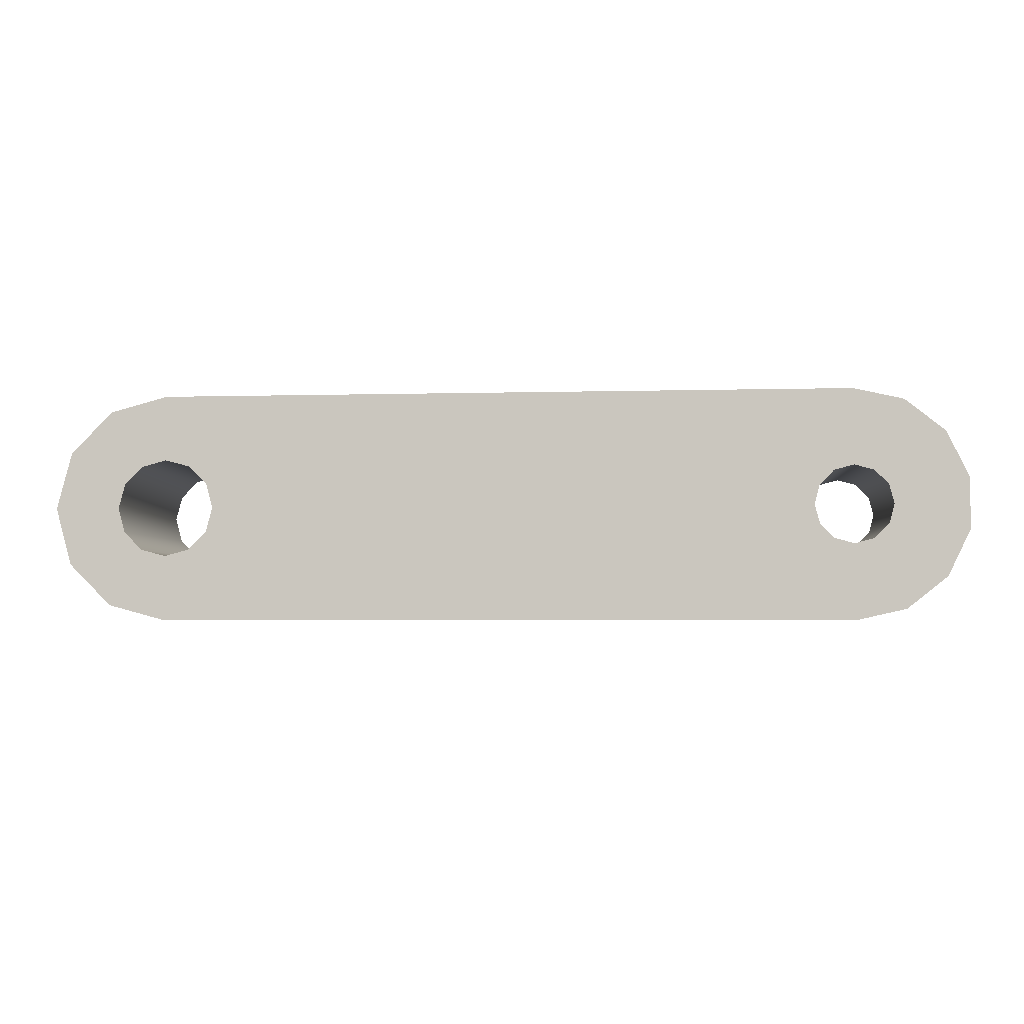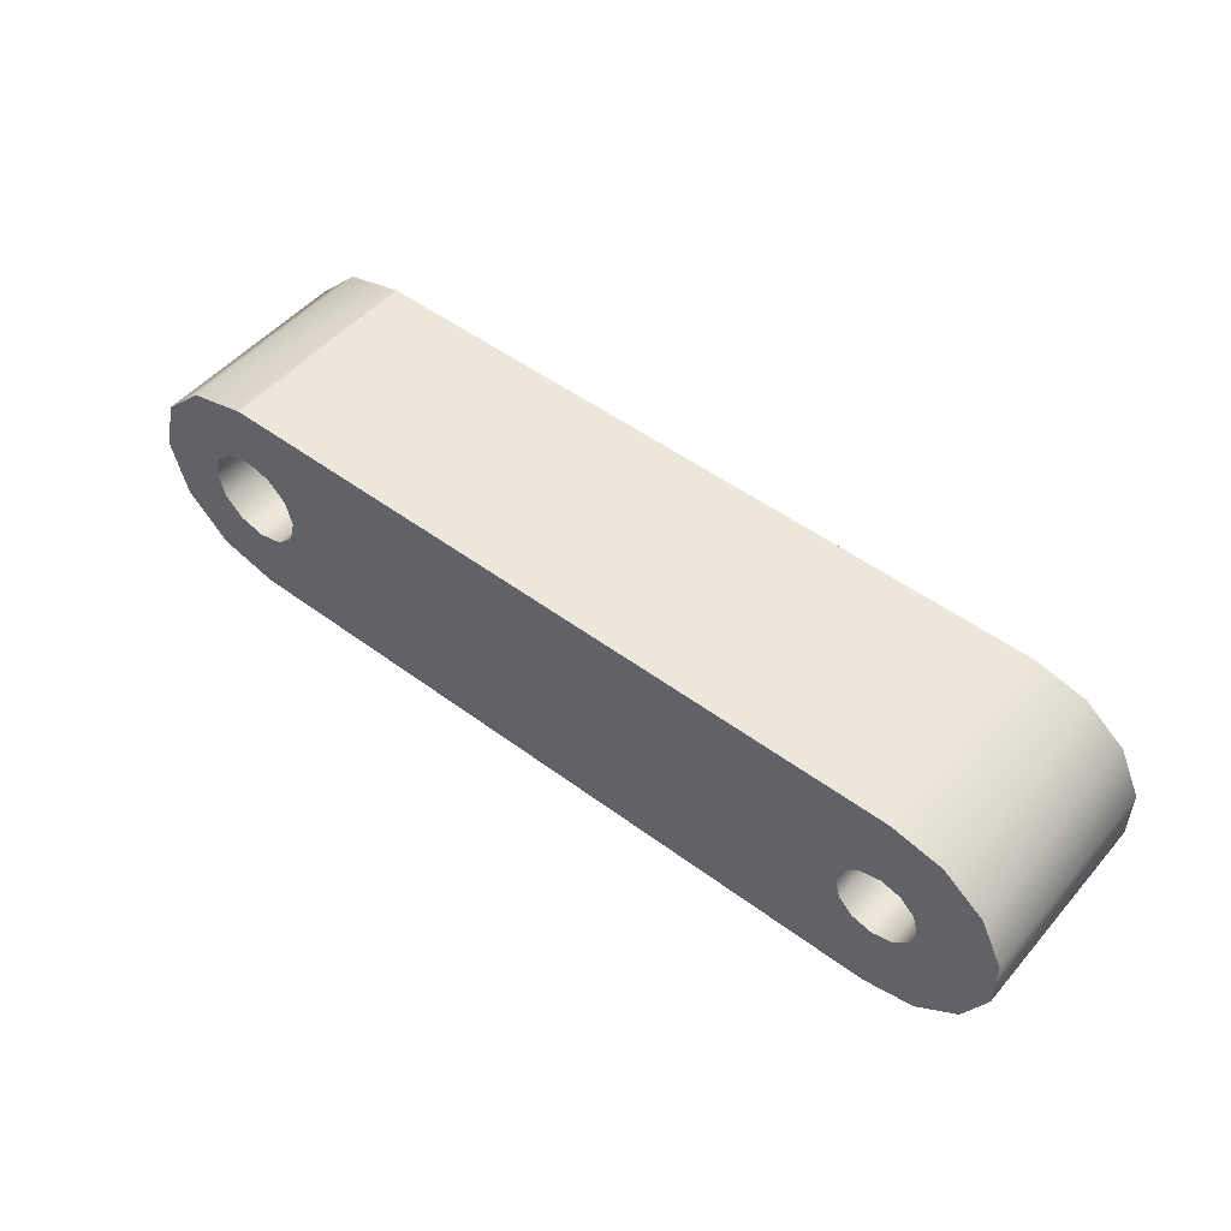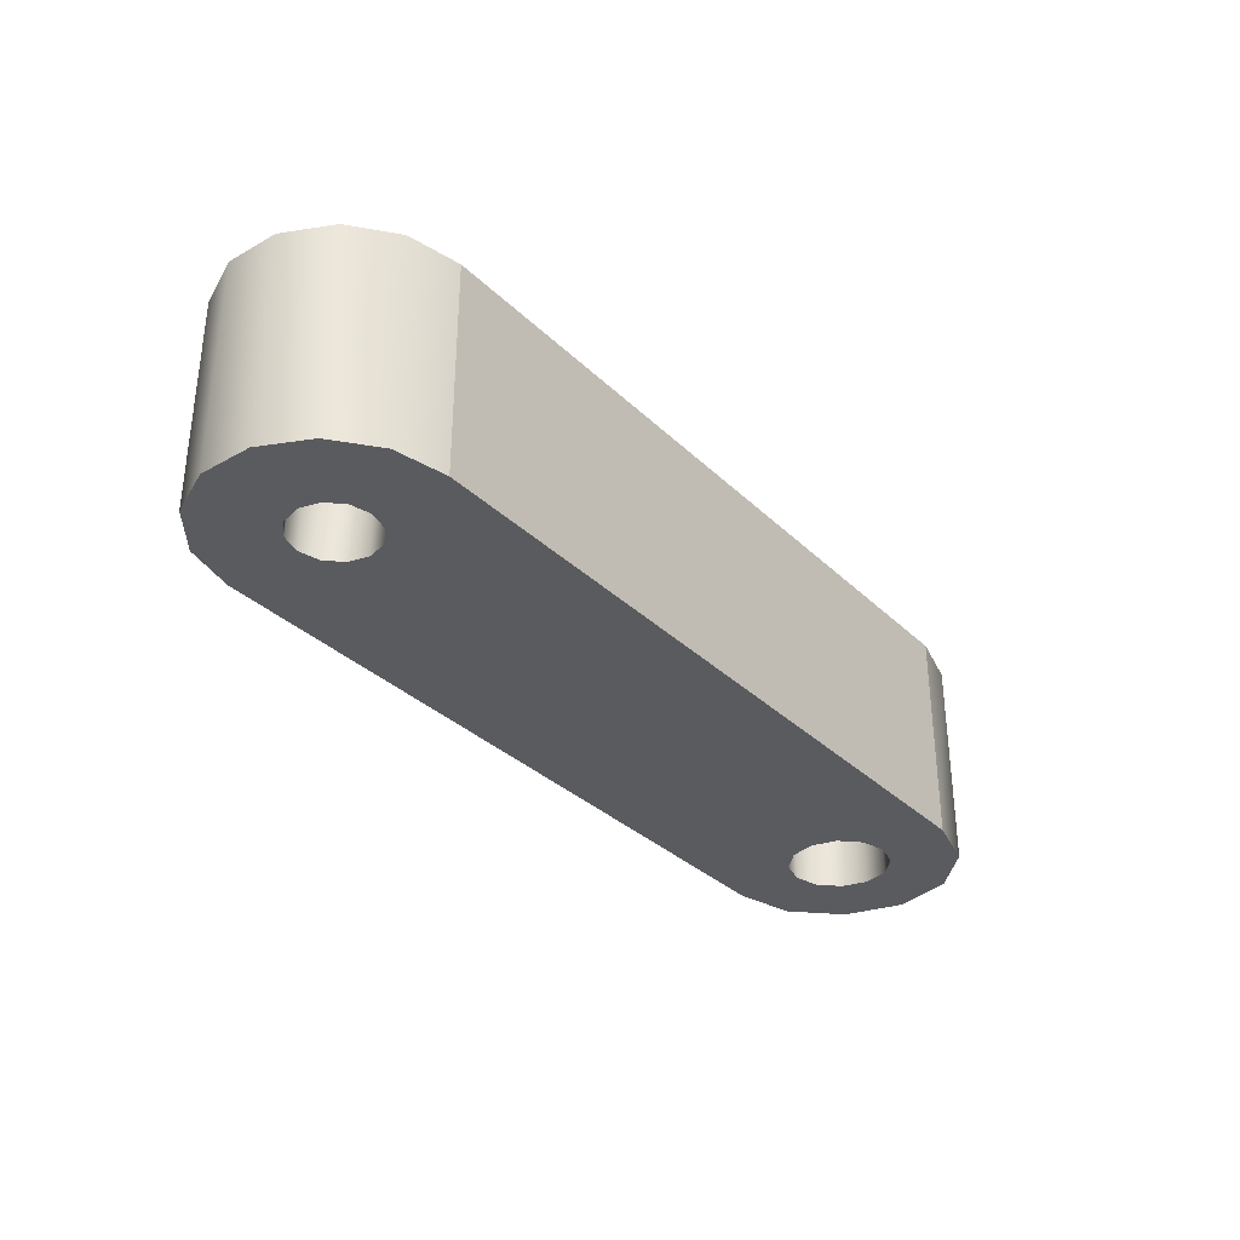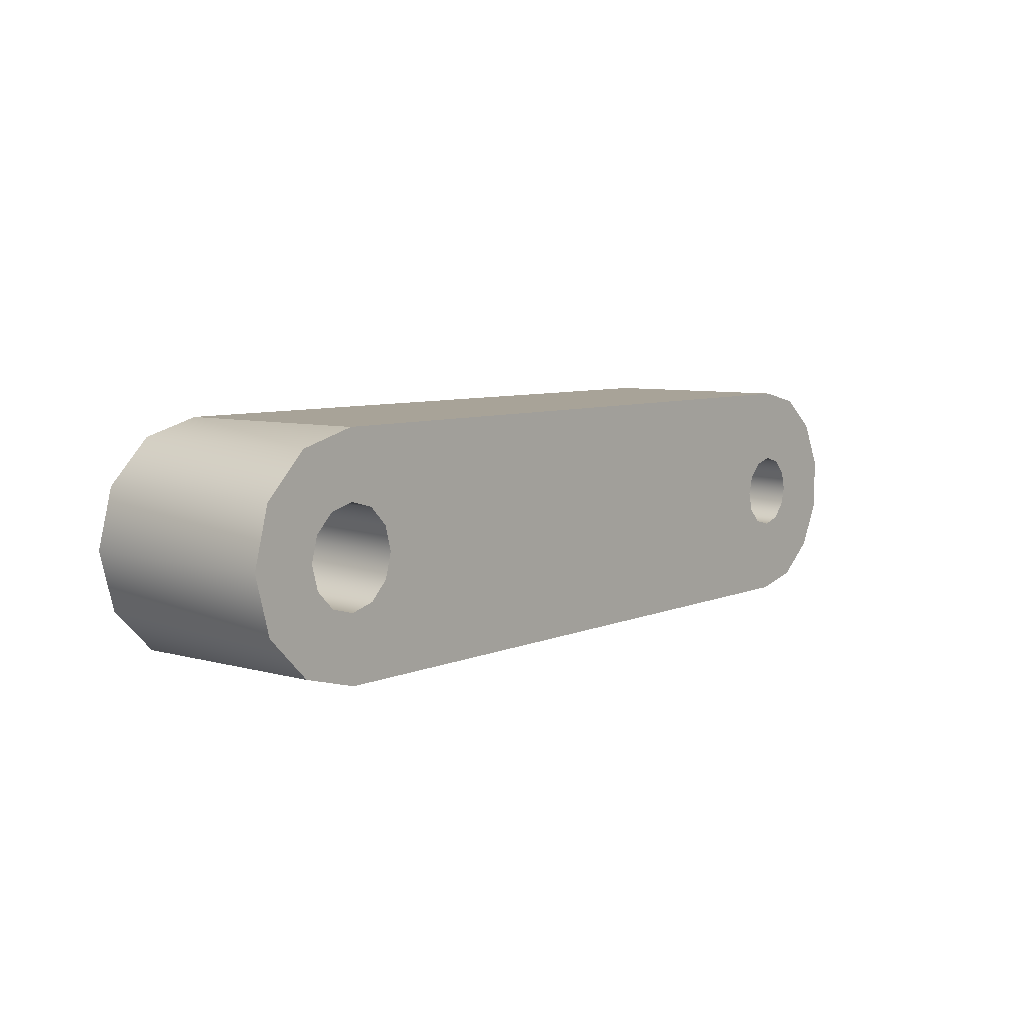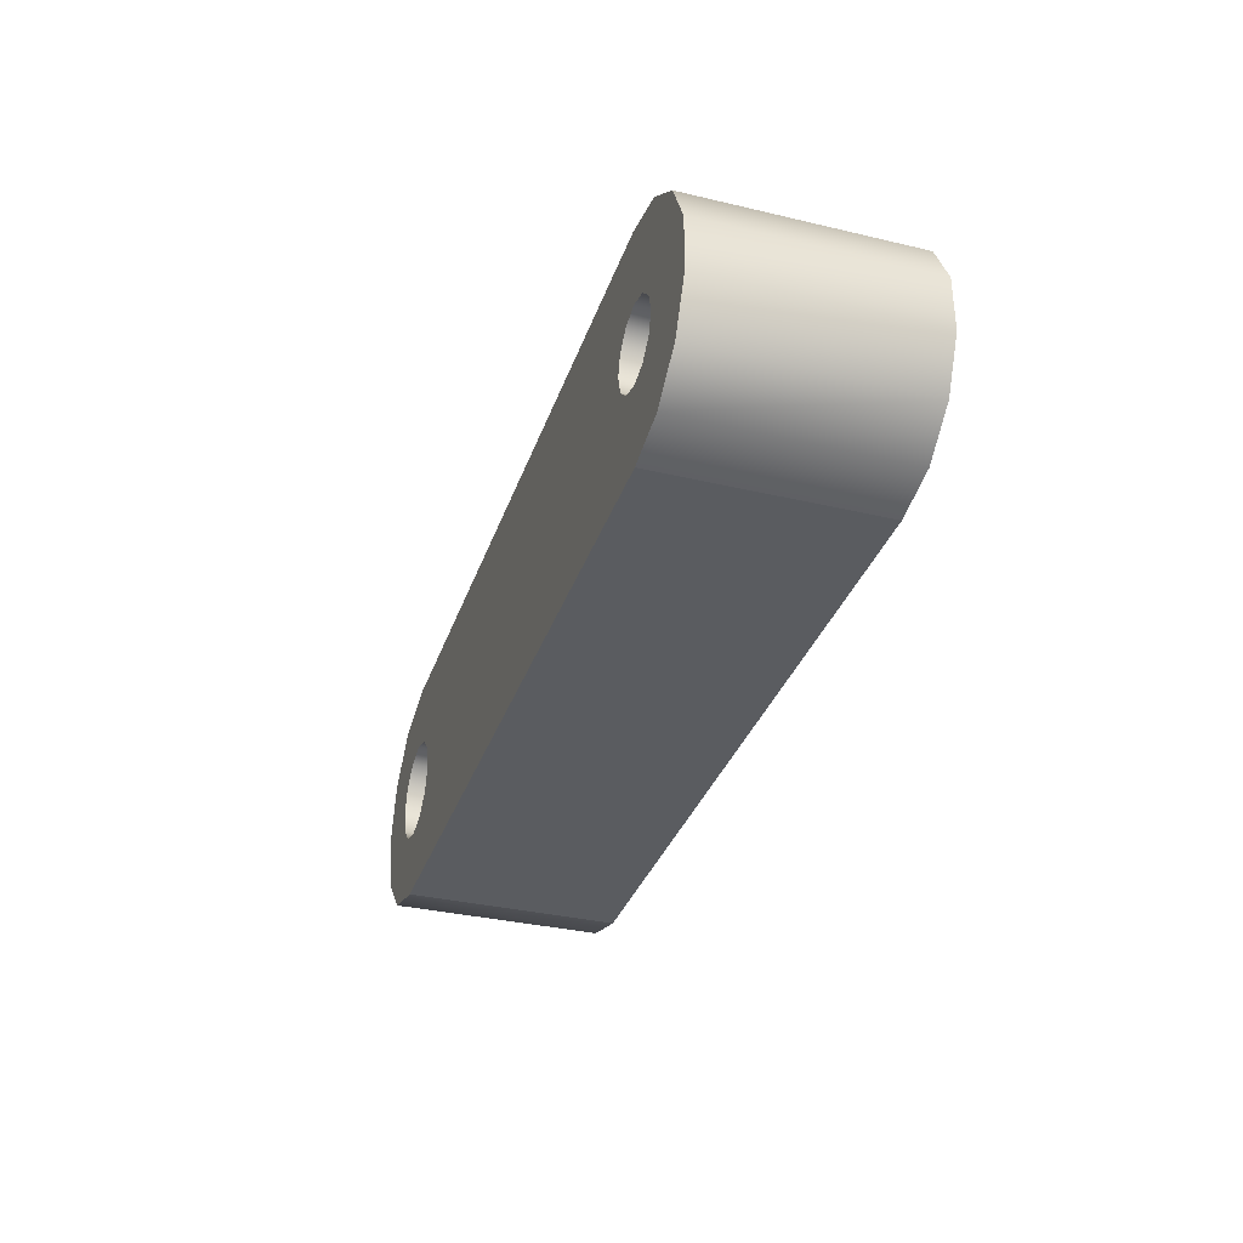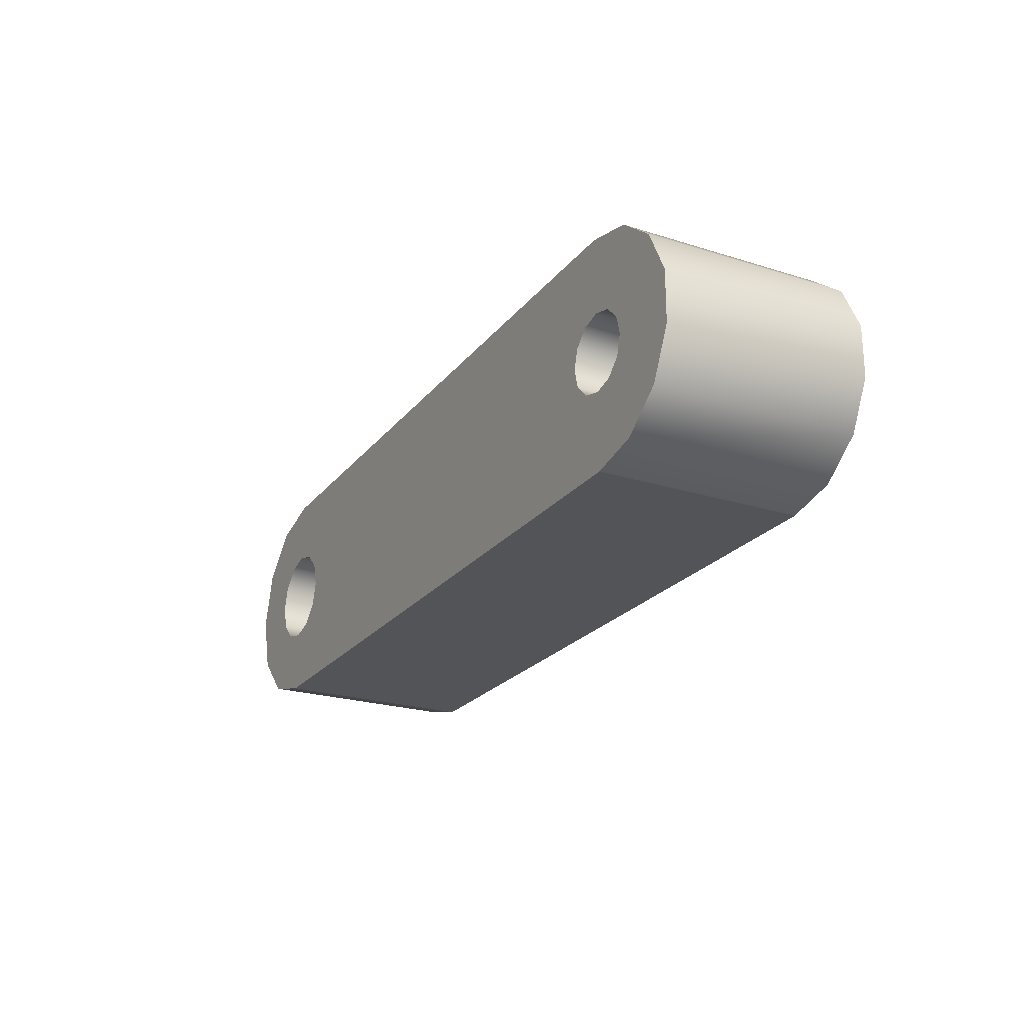
<metadata>
{"format":"obj","ext":"obj","renderer":"f3d","projection":"perspective","resolution":1024,"background":"white","views":[{"elev":-3.4,"azim":5.8,"up":"+Y"},{"elev":50.5,"azim":39.1,"up":"+Y"},{"elev":-33.1,"azim":127.7,"up":"+Z"},{"elev":6.9,"azim":-50.8,"up":"+Y"},{"elev":-34.0,"azim":72.2,"up":"+Y"},{"elev":-23.1,"azim":61.9,"up":"+Y"}]}
</metadata>
<code>
o left_hinge
v -6e-06 0.003556 -0.003175
v -0.02159 0.003556 -0.003175
v -6e-06 0.003556 0.003175
v -0.02159 0.003556 0.003175
v -0.02337 0.00308 0.003175
v -0.02337 0.00308 -0.003175
v -0.02467 0.001779 0.003175
v -0.02467 0.001779 -0.003175
v -0.02515 0 0.003175
v -0.02515 0 -0.003175
v -0.02467 -0.001778 0.003175
v -0.02467 -0.001778 -0.003175
v -0.02337 -0.003079 0.003175
v -0.02337 -0.003079 -0.003175
v -0.02159 -0.003556 0.003175
v -0.02159 -0.003556 -0.003175
v 0.001045 -0.000603 -0.003175
v 0.001045 -0.000603 0.003175
v 0.001206 0 -0.003175
v 0.001206 -0 0.003175
v 0.001045 0.000603 -0.003175
v 0.001045 0.000603 0.003175
v 0.000603 0.001045 -0.003175
v 0.000603 0.001045 0.003175
v -0 0.001206 -0.003175
v -0 0.001206 0.003175
v -0.000603 0.001045 -0.003175
v -0.000603 0.001045 0.003175
v -0.001045 0.000603 -0.003175
v -0.001045 0.000603 0.003175
v -0.001206 0 -0.003175
v -0.001206 -0 0.003175
v -0.001045 -0.000603 -0.003175
v -0.001045 -0.000603 0.003175
v -0.000603 -0.001045 -0.003175
v -0.000603 -0.001045 0.003175
v -0 -0.001206 -0.003175
v -0 -0.001206 0.003175
v 0.000603 -0.001045 -0.003175
v 0.000603 -0.001045 0.003175
v -0.02027 -0.000762 -0.003175
v -0.02027 -0.000762 0.003175
v -0.02007 0 -0.003175
v -0.02007 -0 0.003175
v -0.02027 0.000762 -0.003175
v -0.02027 0.000762 0.003175
v -0.02083 0.00132 -0.003175
v -0.02083 0.00132 0.003175
v -0.02159 0.001524 -0.003175
v -0.02159 0.001524 0.003175
v -0.02235 0.00132 -0.003175
v -0.02235 0.00132 0.003175
v -0.02291 0.000762 -0.003175
v -0.02291 0.000762 0.003175
v -0.02311 0 -0.003175
v -0.02311 -0 0.003175
v -0.02291 -0.000762 -0.003175
v -0.02291 -0.000762 0.003175
v -0.02235 -0.00132 -0.003175
v -0.02235 -0.00132 0.003175
v -0.02159 -0.001524 -0.003175
v -0.02159 -0.001524 0.003175
v -0.02083 -0.00132 -0.003175
v -0.02083 -0.00132 0.003175
v 0 -0.003556 -0.003175
v 0 -0.003556 0.003175
v 0.001544 -0.003203 0.003175
v 0.001544 -0.003203 -0.003175
v 0.002781 -0.002216 -0.003175
v 0.002781 -0.002216 0.003175
v 0.003467 -0.000789 -0.003175
v 0.003467 -0.000789 0.003175
v 0.003466 0.000795 -0.003175
v 0.003466 0.000795 0.003175
v 0.002777 0.00222 -0.003175
v 0.002777 0.00222 0.003175
v 0.001538 0.003206 -0.003175
v 0.001538 0.003206 0.003175
f 1 2 3
f 3 2 4
f 4 2 5
f 5 2 6
f 5 6 7
f 7 6 8
f 7 8 9
f 9 8 10
f 9 10 11
f 11 10 12
f 11 12 13
f 13 12 14
f 13 14 15
f 15 14 16
f 17 18 19
f 19 18 20
f 19 20 21
f 21 20 22
f 21 22 23
f 23 22 24
f 23 24 25
f 25 24 26
f 25 26 27
f 27 26 28
f 27 28 29
f 29 28 30
f 29 30 31
f 31 30 32
f 31 32 33
f 33 32 34
f 33 34 35
f 35 34 36
f 35 36 37
f 37 36 38
f 37 38 39
f 39 38 40
f 39 40 17
f 17 40 18
f 41 42 43
f 43 42 44
f 43 44 45
f 45 44 46
f 45 46 47
f 47 46 48
f 47 48 49
f 49 48 50
f 49 50 51
f 51 50 52
f 51 52 53
f 53 52 54
f 53 54 55
f 55 54 56
f 55 56 57
f 57 56 58
f 57 58 59
f 59 58 60
f 59 60 61
f 61 60 62
f 61 62 63
f 63 62 64
f 63 64 41
f 41 64 42
f 16 65 15
f 15 65 66
f 66 65 67
f 67 65 68
f 67 68 69
f 67 69 70
f 70 69 71
f 70 71 72
f 72 71 73
f 72 73 74
f 74 73 75
f 74 75 76
f 76 75 77
f 76 77 78
f 78 77 3
f 3 77 1
f 42 34 44
f 44 34 32
f 44 32 30
f 34 42 36
f 36 42 64
f 36 64 66
f 66 64 15
f 15 64 62
f 15 62 13
f 13 62 11
f 11 62 60
f 11 60 58
f 11 58 9
f 9 58 56
f 9 56 54
f 9 54 7
f 7 54 52
f 7 52 50
f 48 4 50
f 50 4 5
f 50 5 7
f 46 28 48
f 48 28 3
f 48 3 4
f 28 46 30
f 30 46 44
f 18 72 20
f 20 72 74
f 20 74 22
f 22 74 24
f 24 74 76
f 24 76 26
f 26 76 78
f 26 78 3
f 18 40 72
f 72 40 70
f 70 40 38
f 70 38 67
f 67 38 66
f 66 38 36
f 28 26 3
f 16 63 65
f 65 63 35
f 65 35 37
f 63 16 61
f 61 16 14
f 61 14 12
f 10 57 12
f 12 57 59
f 12 59 61
f 8 53 10
f 10 53 55
f 10 55 57
f 6 49 8
f 8 49 51
f 8 51 53
f 6 2 49
f 49 2 47
f 47 2 1
f 47 1 27
f 27 1 25
f 25 1 77
f 25 77 75
f 25 75 23
f 23 75 73
f 23 73 21
f 21 73 19
f 19 73 71
f 19 71 17
f 17 71 39
f 39 71 69
f 39 69 37
f 37 69 68
f 37 68 65
f 45 29 43
f 43 29 31
f 43 31 33
f 29 45 27
f 27 45 47
f 63 41 35
f 35 41 33
f 33 41 43

</code>
